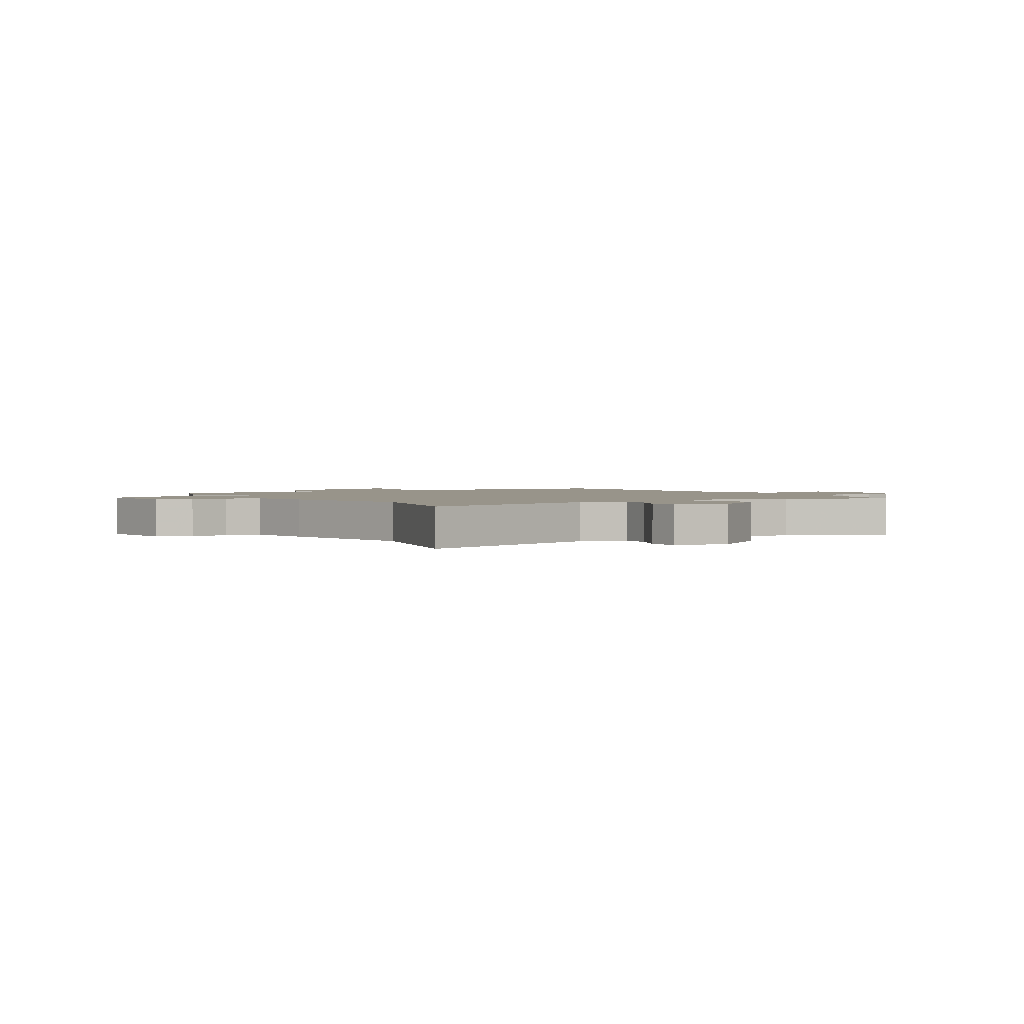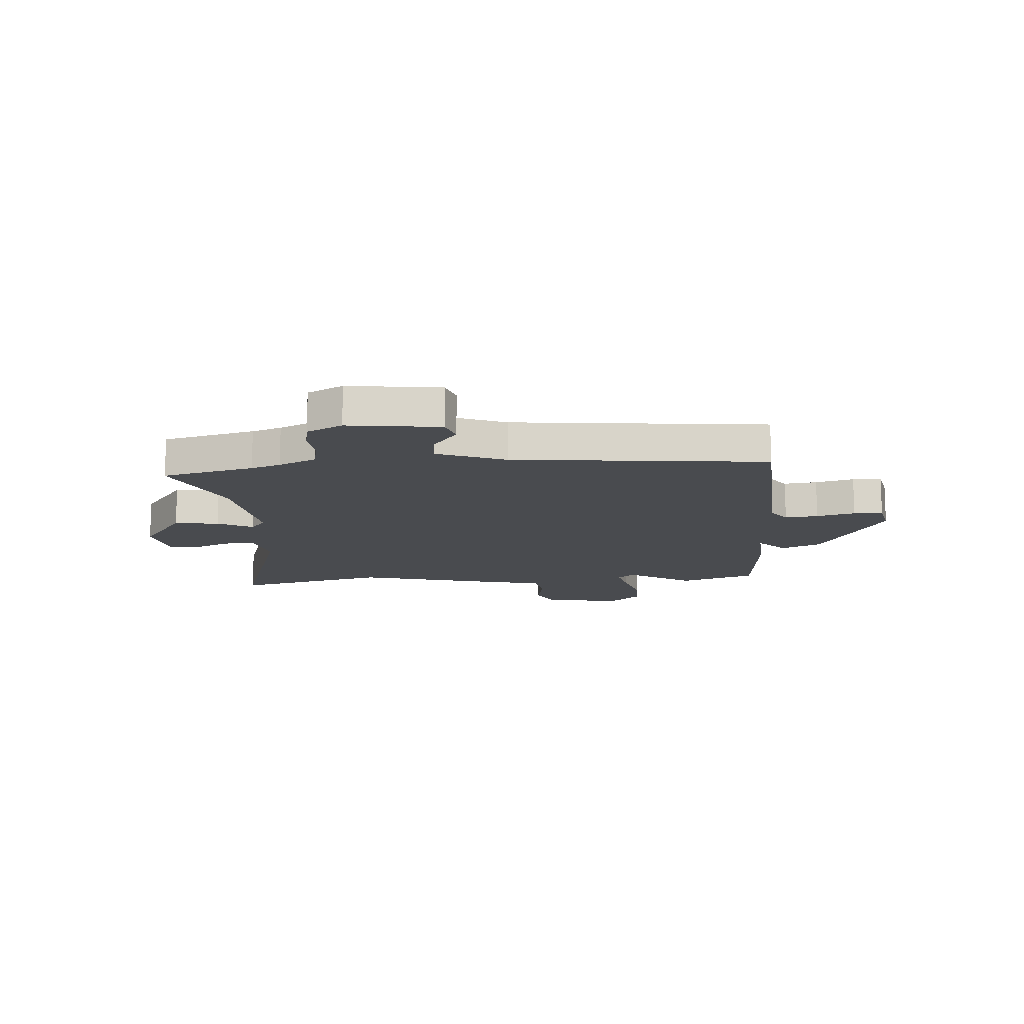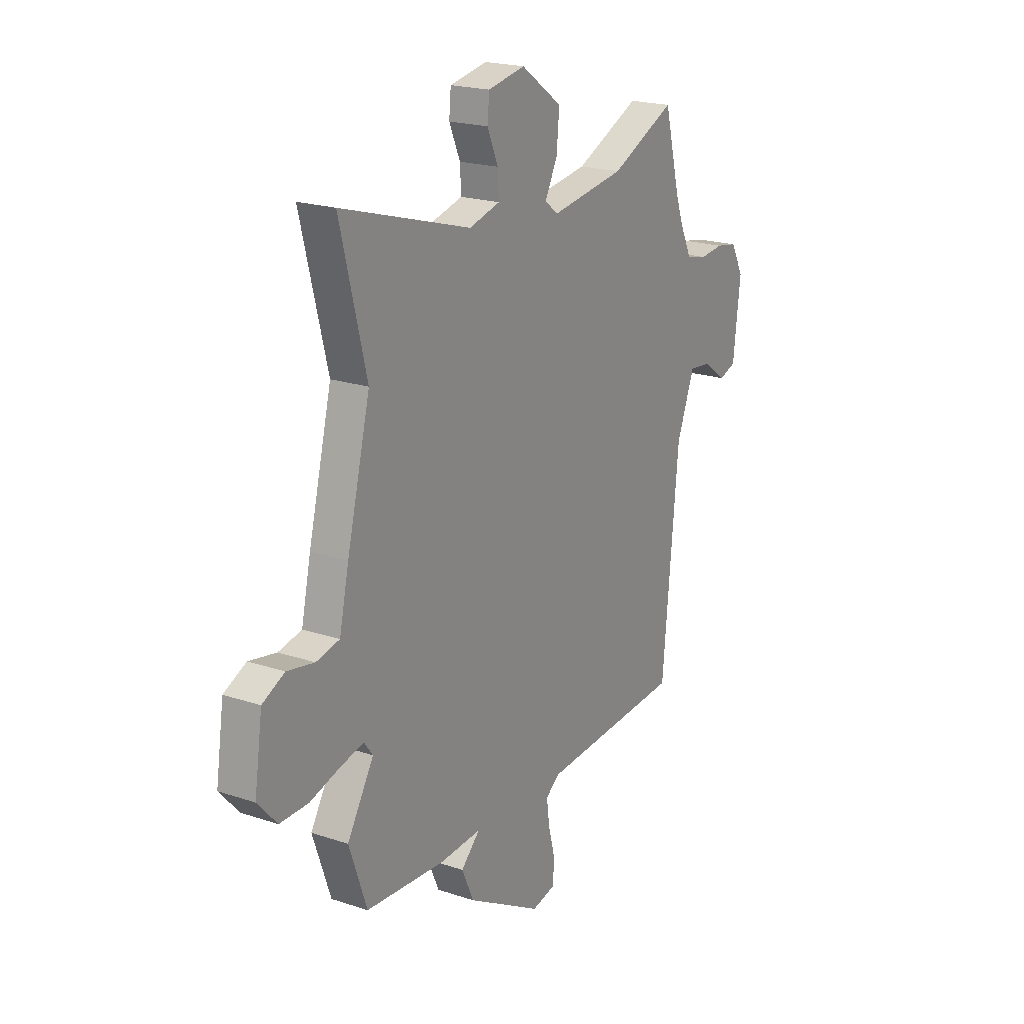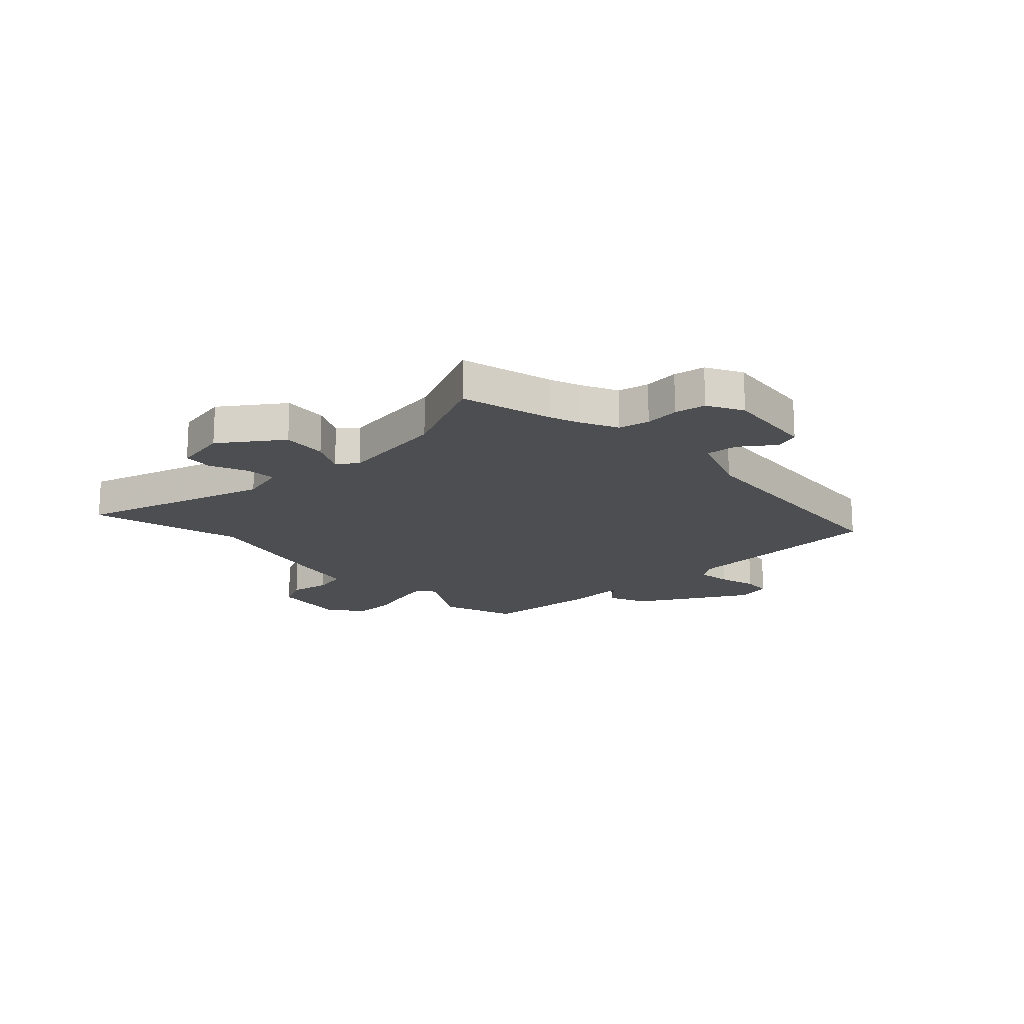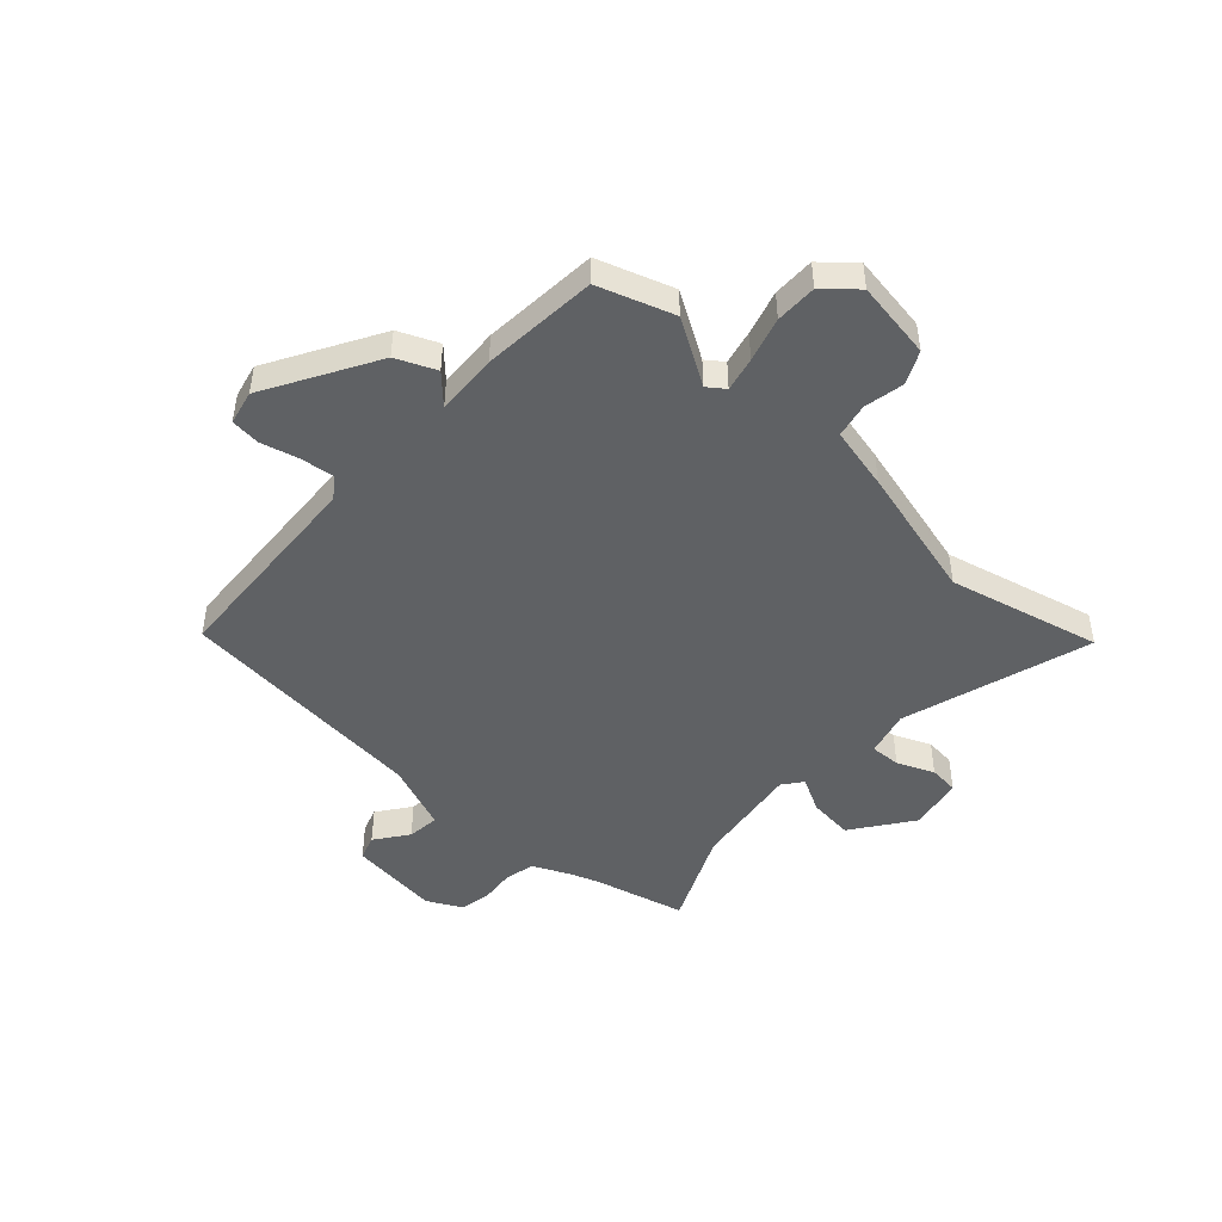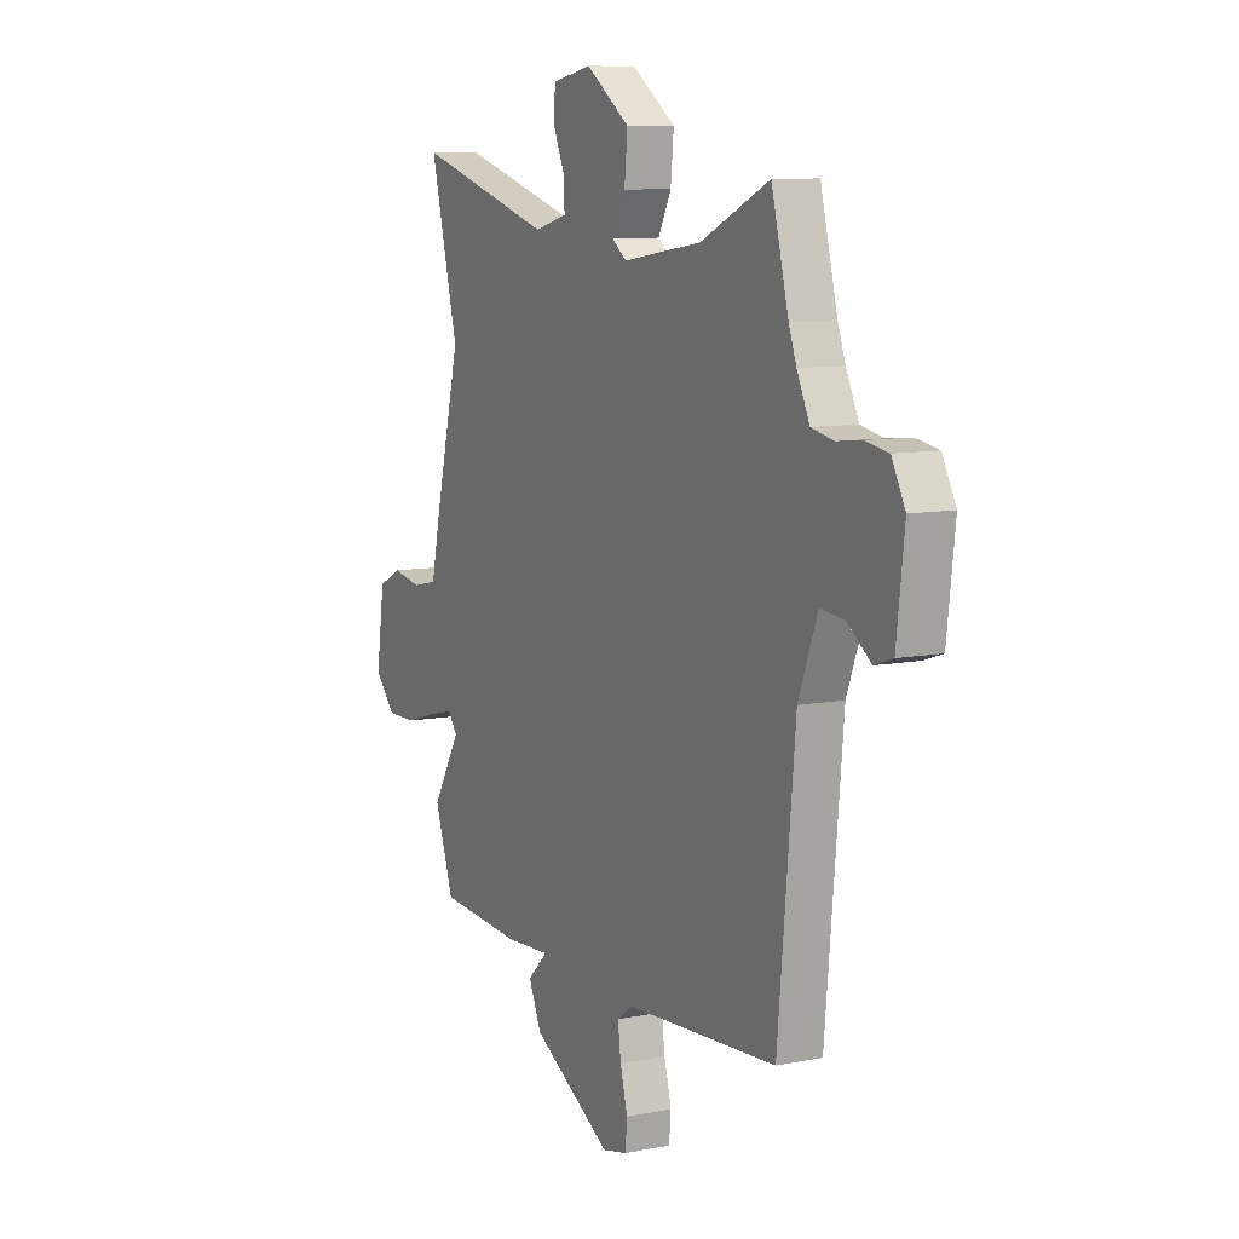
<metadata>
{"format":"obj","ext":"obj","renderer":"f3d","projection":"perspective","resolution":1024,"background":"white","views":[{"elev":1.8,"azim":-31.4,"up":"+Y"},{"elev":-13.7,"azim":93.6,"up":"+Y"},{"elev":20.5,"azim":-58.8,"up":"+Z"},{"elev":-17.1,"azim":43.4,"up":"+Y"},{"elev":-46.7,"azim":-133.0,"up":"+Y"},{"elev":9.3,"azim":62.4,"up":"+Z"}]}
</metadata>
<code>
v -0.497 0.07 -0.509
v -0.546 0.07 -0.368
v -0.473 0.07 -0.246
v -0.497 0.07 -0.214
v -0.561 0.07 -0.229
v -0.644 0.07 -0.254
v -0.722 0.07 -0.255
v -0.775 0.07 -0.196
v -0.753 0.07 -0.049
v -0.692 0.07 -0.019
v -0.617 0.07 -0.033
v -0.553 0.07 -0.019
v -0.527 0.07 0.099
v -0.463 0.07 0.354
v -0.535 0.07 0.639
v -0.179 0.07 0.534
v -0.094 0.07 0.557
v -0.097 0.07 0.614
v -0.127 0.07 0.683
v -0.122 0.07 0.739
v -0.02 0.07 0.759
v 0.093 0.07 0.679
v 0.085 0.07 0.595
v 0.051 0.07 0.529
v 0.088 0.07 0.501
v 0.292 0.07 0.532
v 0.47 0.07 0.615
v 0.514 0.07 0.444
v 0.534 0.07 0.389
v 0.567 0.07 0.32
v 0.624 0.07 0.308
v 0.689 0.07 0.315
v 0.747 0.07 0.305
v 0.782 0.07 0.239
v 0.762 0.07 0.067
v 0.715 0.07 0.051
v 0.653 0.07 0.096
v 0.592 0.07 0.102
v 0.543 0.07 -0.026
v 0.499 0.07 -0.5
v 0.105 0.07 -0.526
v 0.066 0.07 -0.555
v 0.074 0.07 -0.617
v 0.093 0.07 -0.689
v 0.088 0.07 -0.744
v 0.024 0.07 -0.759
v -0.183 0.07 -0.642
v -0.216 0.07 -0.568
v -0.176 0.07 -0.529
v -0.164 0.07 -0.517
v -0.28 0.07 -0.524
v -0.497 0 -0.509
v -0.546 0 -0.368
v -0.473 0 -0.246
v -0.497 0 -0.214
v -0.561 0 -0.229
v -0.644 0 -0.254
v -0.722 0 -0.255
v -0.775 0 -0.196
v -0.753 0 -0.049
v -0.692 0 -0.019
v -0.617 0 -0.033
v -0.553 0 -0.019
v -0.527 0 0.099
v -0.463 0 0.354
v -0.535 0 0.639
v -0.179 0 0.534
v -0.094 0 0.557
v -0.097 0 0.614
v -0.127 0 0.683
v -0.122 0 0.739
v -0.02 0 0.759
v 0.093 0 0.679
v 0.085 0 0.595
v 0.051 0 0.529
v 0.088 0 0.501
v 0.292 0 0.532
v 0.47 0 0.615
v 0.514 0 0.444
v 0.534 0 0.389
v 0.567 0 0.32
v 0.624 0 0.308
v 0.689 0 0.315
v 0.747 0 0.305
v 0.782 0 0.239
v 0.762 0 0.067
v 0.715 0 0.051
v 0.653 0 0.096
v 0.592 0 0.102
v 0.543 0 -0.026
v 0.499 0 -0.5
v 0.105 0 -0.526
v 0.066 0 -0.555
v 0.074 0 -0.617
v 0.093 0 -0.689
v 0.088 0 -0.744
v 0.024 0 -0.759
v -0.183 0 -0.642
v -0.216 0 -0.568
v -0.176 0 -0.529
v -0.164 0 -0.517
v -0.28 0 -0.524
f 50 51 1 2
f 46 47 48 49
f 46 49 50
f 43 44 45 46
f 42 43 46 50
f 41 42 50 2
f 39 40 41 2
f 34 35 36 37
f 34 37 38
f 31 32 33 34
f 30 31 34 38
f 29 30 38 39
f 26 27 28
f 25 26 28 29
f 21 22 23 24
f 19 20 21 24
f 18 19 24
f 17 18 24 25
f 16 17 25
f 14 15 16
f 12 13 14 16
f 12 16 25 29
f 8 9 10 11
f 8 11 12
f 5 6 7 8
f 4 5 8 12
f 3 4 12 29
f 2 3 29 39
f 53 52 102 101
f 100 99 98 97
f 101 100 97
f 97 96 95 94
f 101 97 94 93
f 53 101 93 92
f 53 92 91 90
f 88 87 86 85
f 89 88 85
f 85 84 83 82
f 89 85 82 81
f 90 89 81 80
f 79 78 77
f 80 79 77 76
f 75 74 73 72
f 75 72 71 70
f 75 70 69
f 76 75 69 68
f 76 68 67
f 67 66 65
f 67 65 64 63
f 80 76 67 63
f 62 61 60 59
f 63 62 59
f 59 58 57 56
f 63 59 56 55
f 80 63 55 54
f 90 80 54 53
f 1 52 53 2
f 2 53 54 3
f 3 54 55 4
f 4 55 56 5
f 5 56 57 6
f 6 57 58 7
f 7 58 59 8
f 8 59 60 9
f 9 60 61 10
f 10 61 62 11
f 11 62 63 12
f 12 63 64 13
f 13 64 65 14
f 14 65 66 15
f 15 66 67 16
f 16 67 68 17
f 17 68 69 18
f 18 69 70 19
f 19 70 71 20
f 20 71 72 21
f 21 72 73 22
f 22 73 74 23
f 23 74 75 24
f 24 75 76 25
f 25 76 77 26
f 26 77 78 27
f 27 78 79 28
f 28 79 80 29
f 29 80 81 30
f 30 81 82 31
f 31 82 83 32
f 32 83 84 33
f 33 84 85 34
f 34 85 86 35
f 35 86 87 36
f 36 87 88 37
f 37 88 89 38
f 38 89 90 39
f 39 90 91 40
f 40 91 92 41
f 41 92 93 42
f 42 93 94 43
f 43 94 95 44
f 44 95 96 45
f 45 96 97 46
f 46 97 98 47
f 47 98 99 48
f 48 99 100 49
f 49 100 101 50
f 50 101 102 51
f 51 102 52 1

</code>
